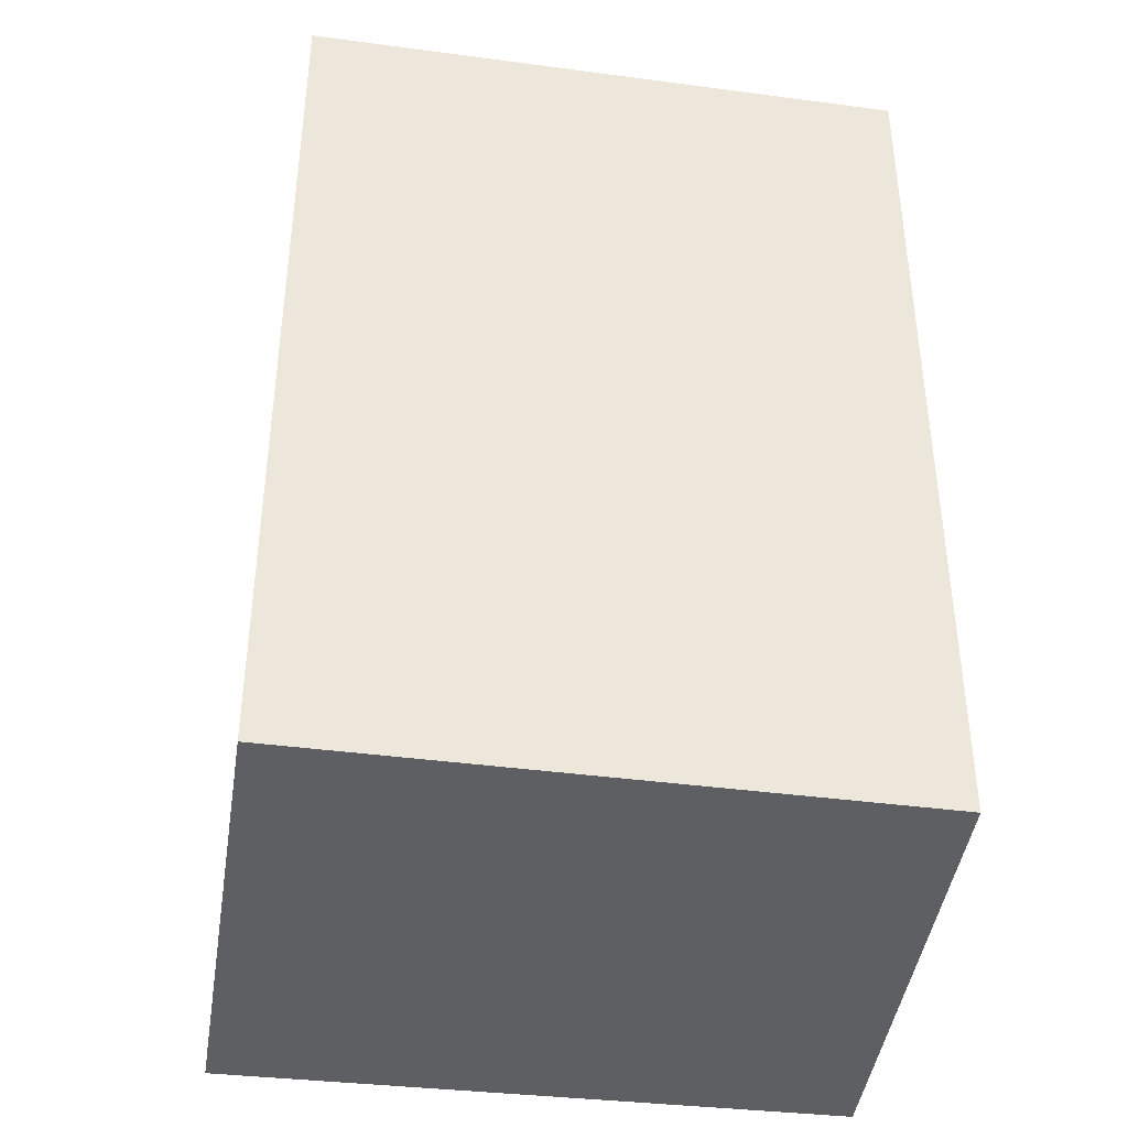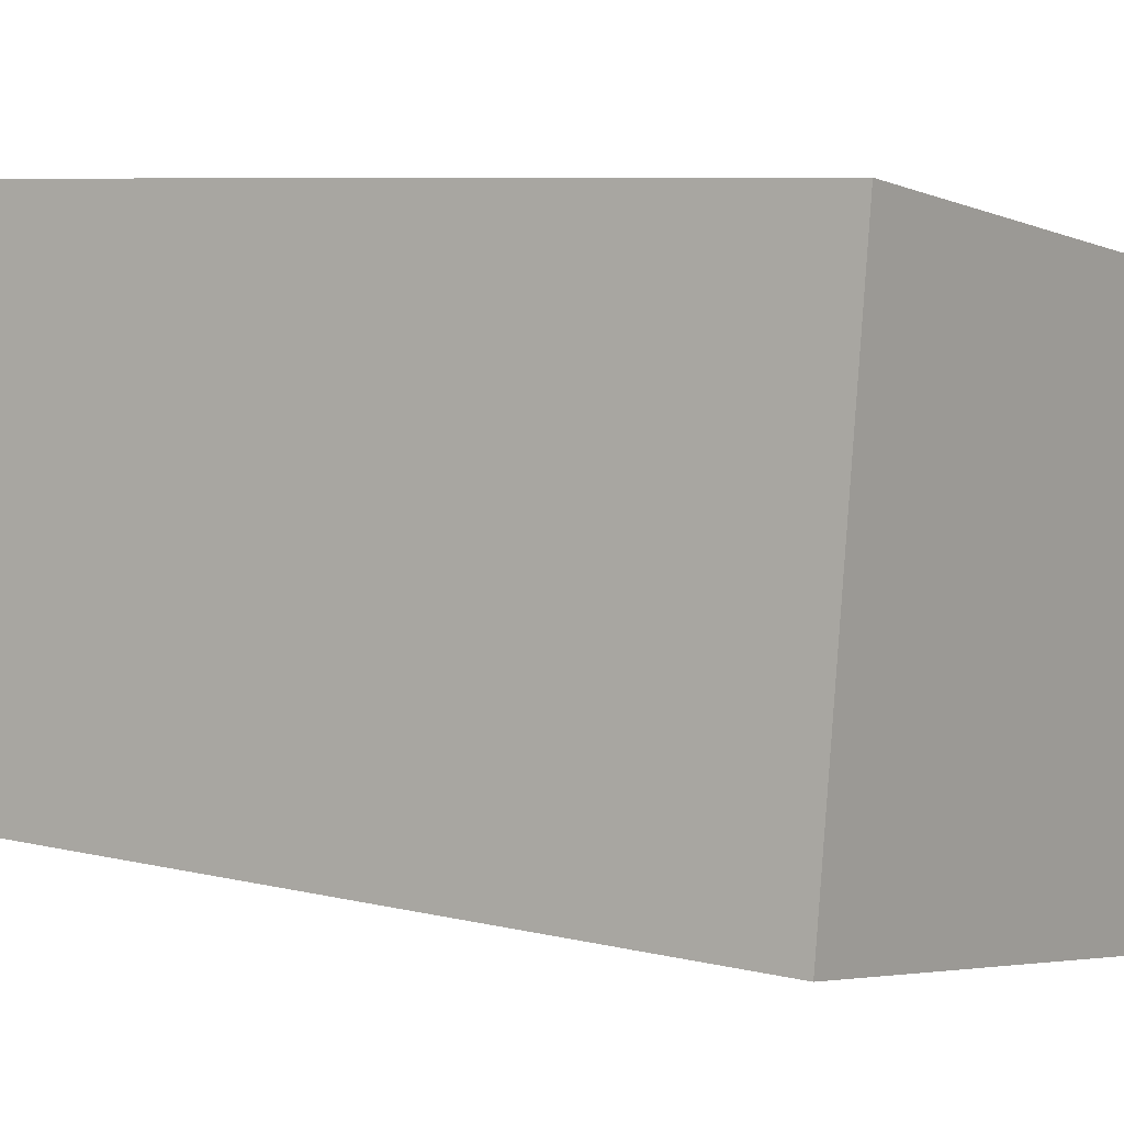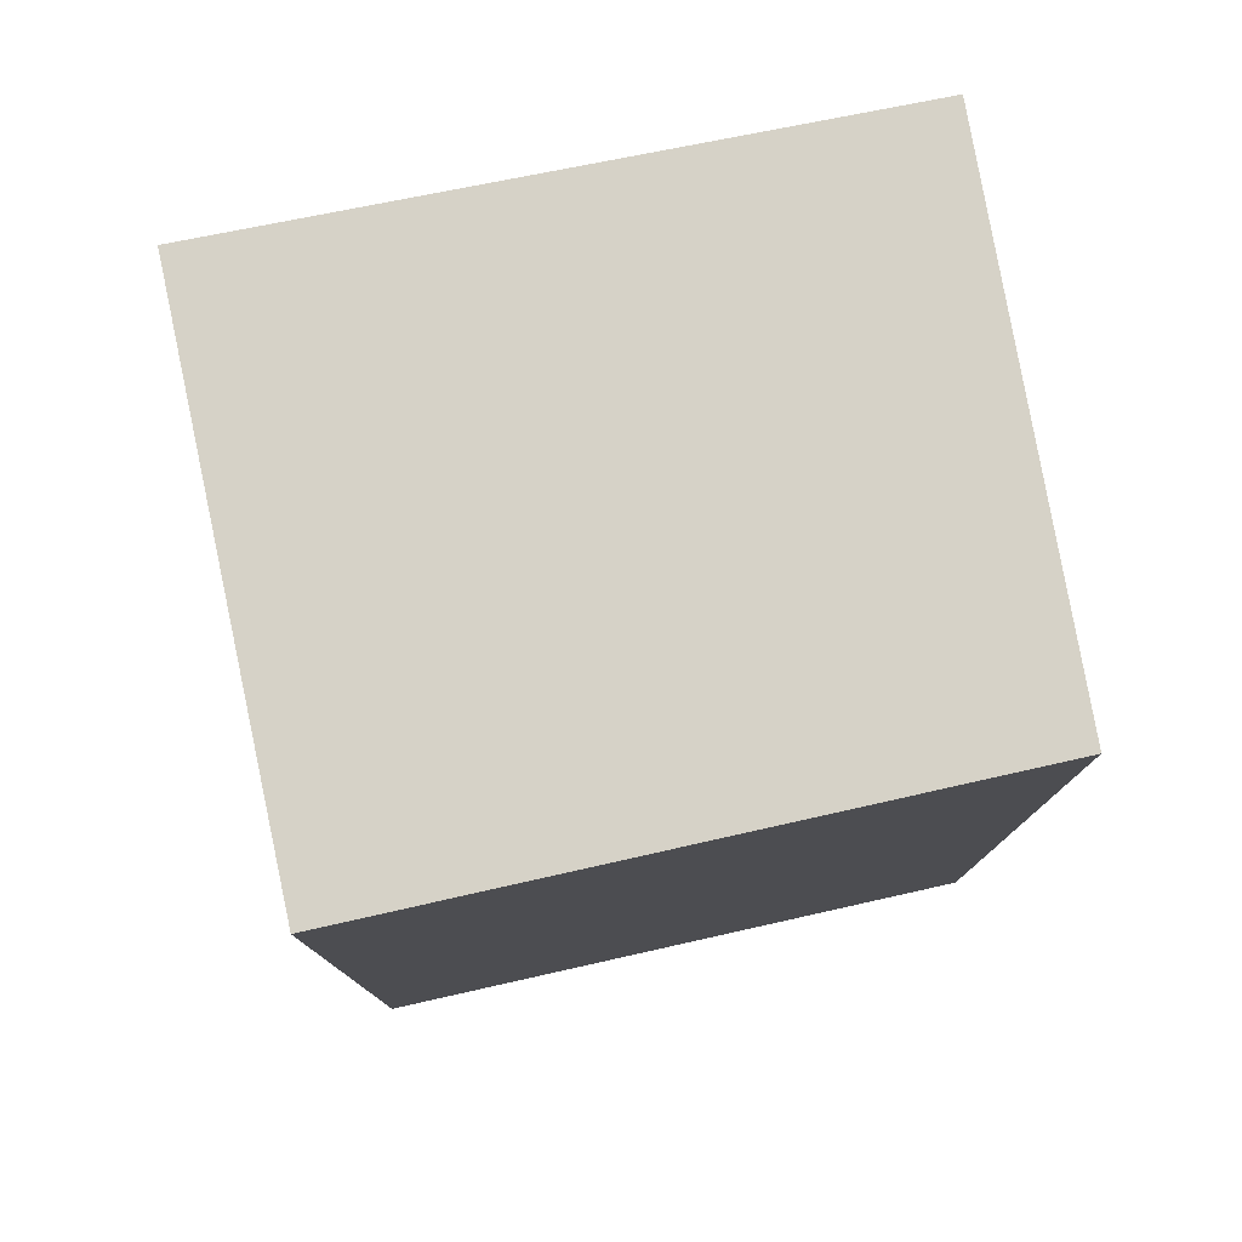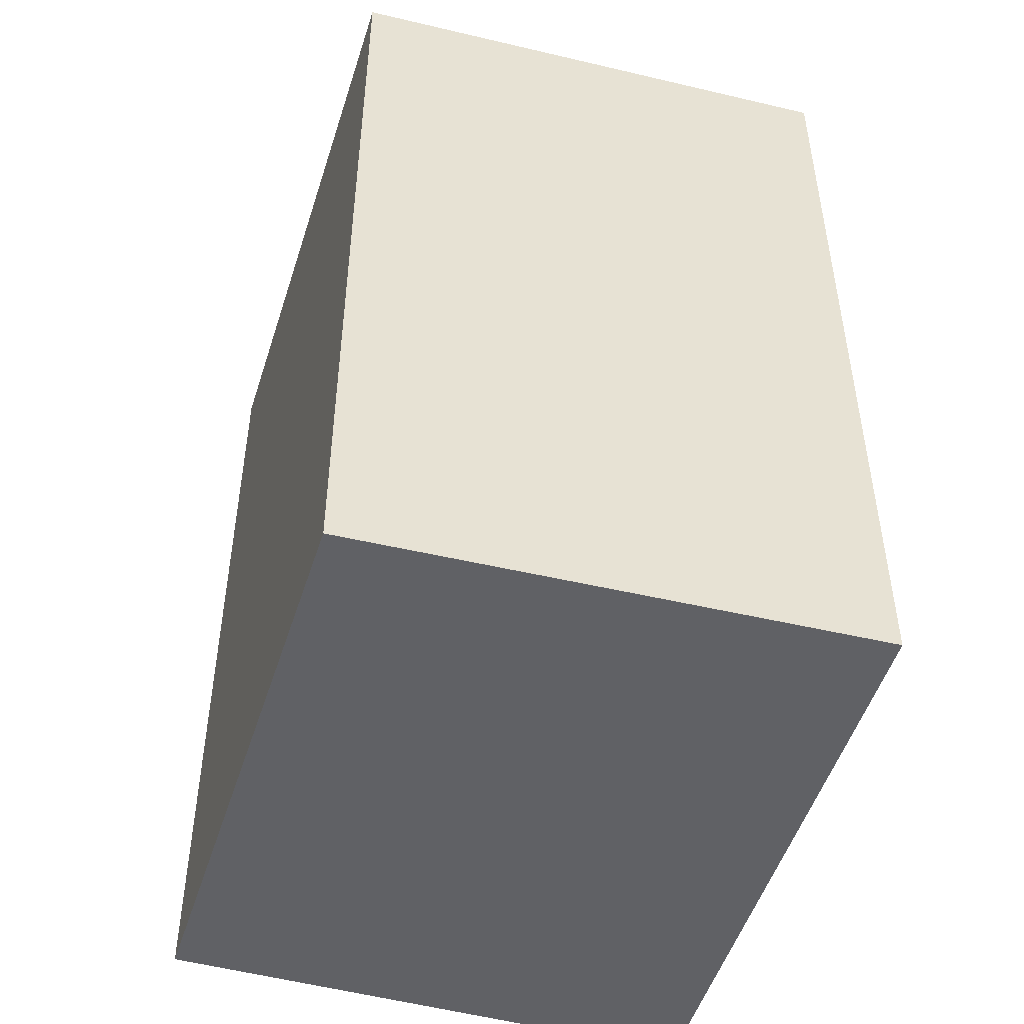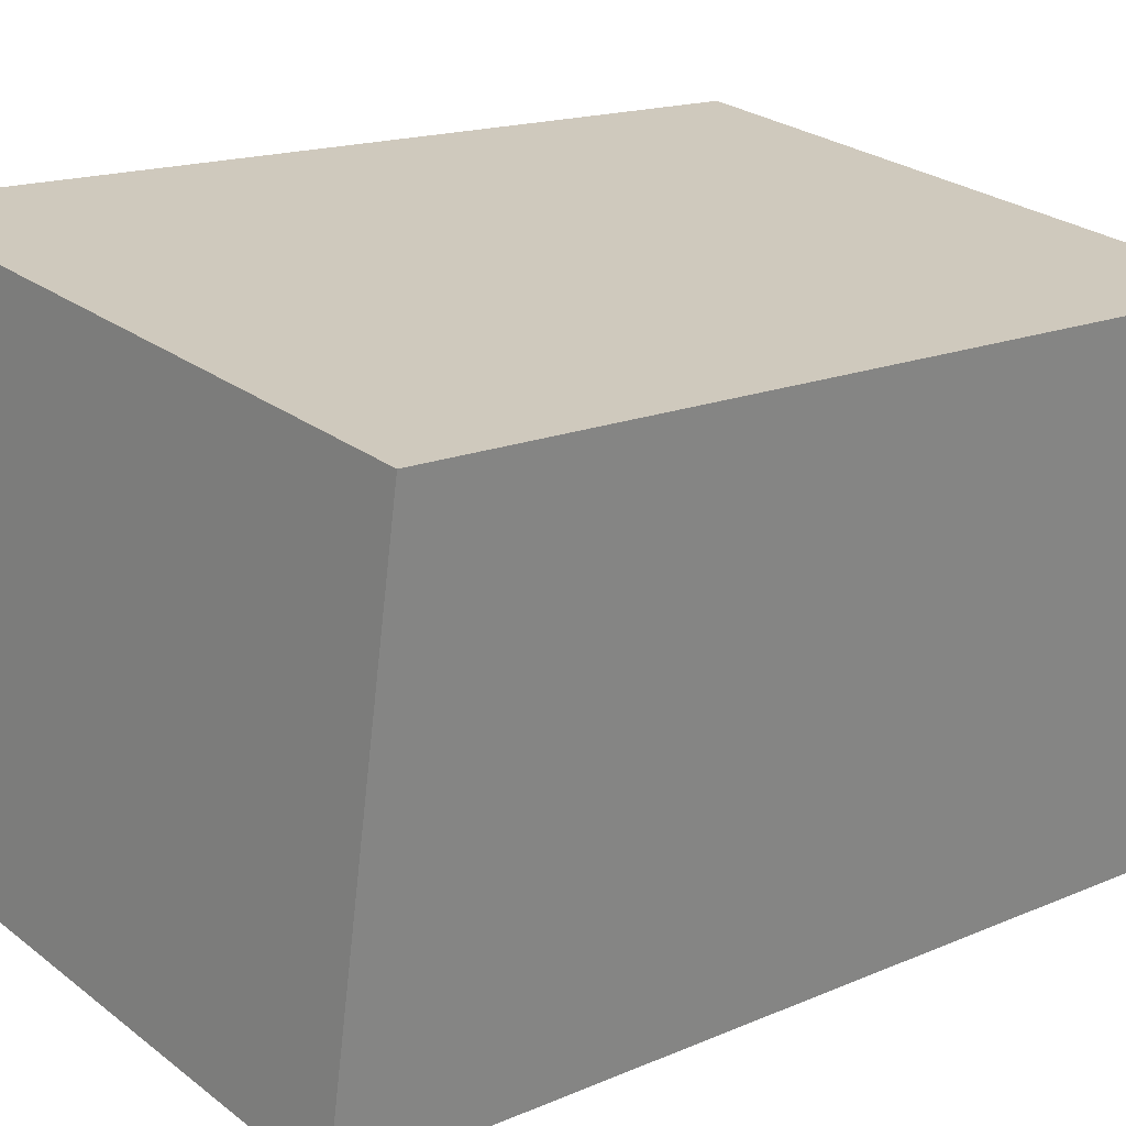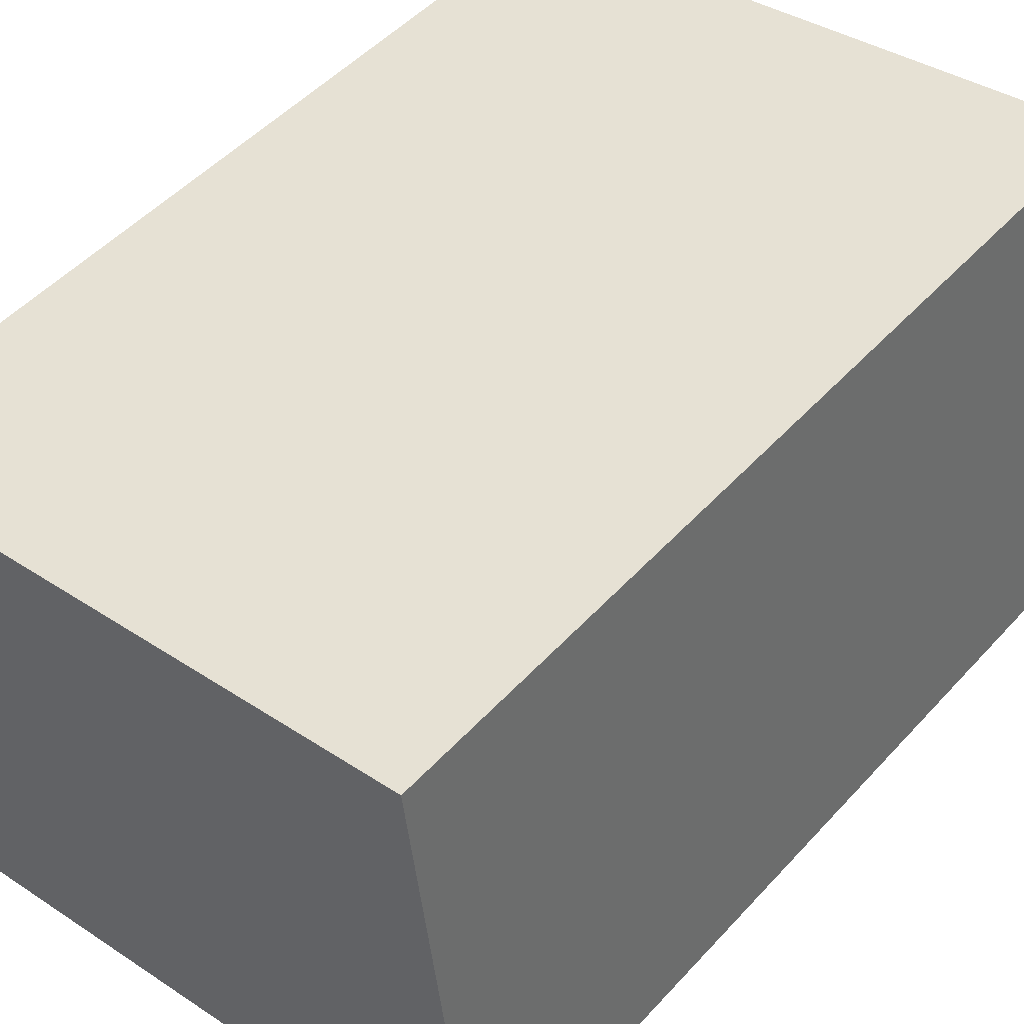
<metadata>
{"format":"obj","ext":"obj","renderer":"f3d","projection":"perspective","resolution":1024,"background":"white","views":[{"elev":-40.5,"azim":-179.5,"up":"+Y"},{"elev":7.1,"azim":-54.3,"up":"+Z"},{"elev":78.5,"azim":177.2,"up":"+Y"},{"elev":-48.8,"azim":-97.7,"up":"+Y"},{"elev":15.9,"azim":48.0,"up":"+Z"},{"elev":49.5,"azim":-139.7,"up":"+Z"}]}
</metadata>
<code>
v  0 4.476 2.741e-16
v  3.432 4.476 2.13
v  2.99 4.476 -0.516
v  0.319 4.476 2.59
v  2.99 3.16e-17 -0.516
v  0 0 0
v  0.319 -1.586e-16 2.59
v  3.432 -1.304e-16 2.13
g defaultobject
f 1 2 3
f 2 1 4
f 5 1 3
f 1 5 6
f 6 4 1
f 4 6 7
f 7 2 4
f 2 7 8
f 8 3 2
f 3 8 5
f 8 6 5
f 6 8 7

</code>
